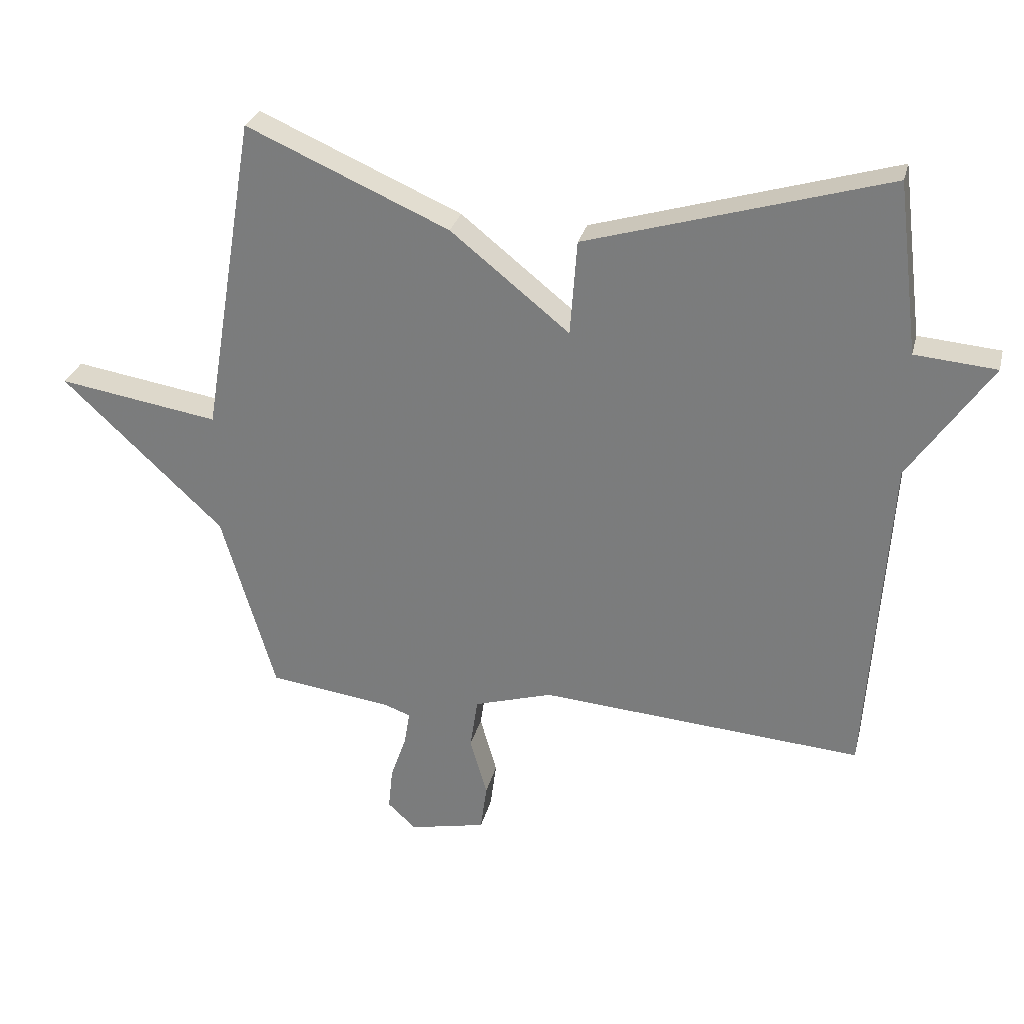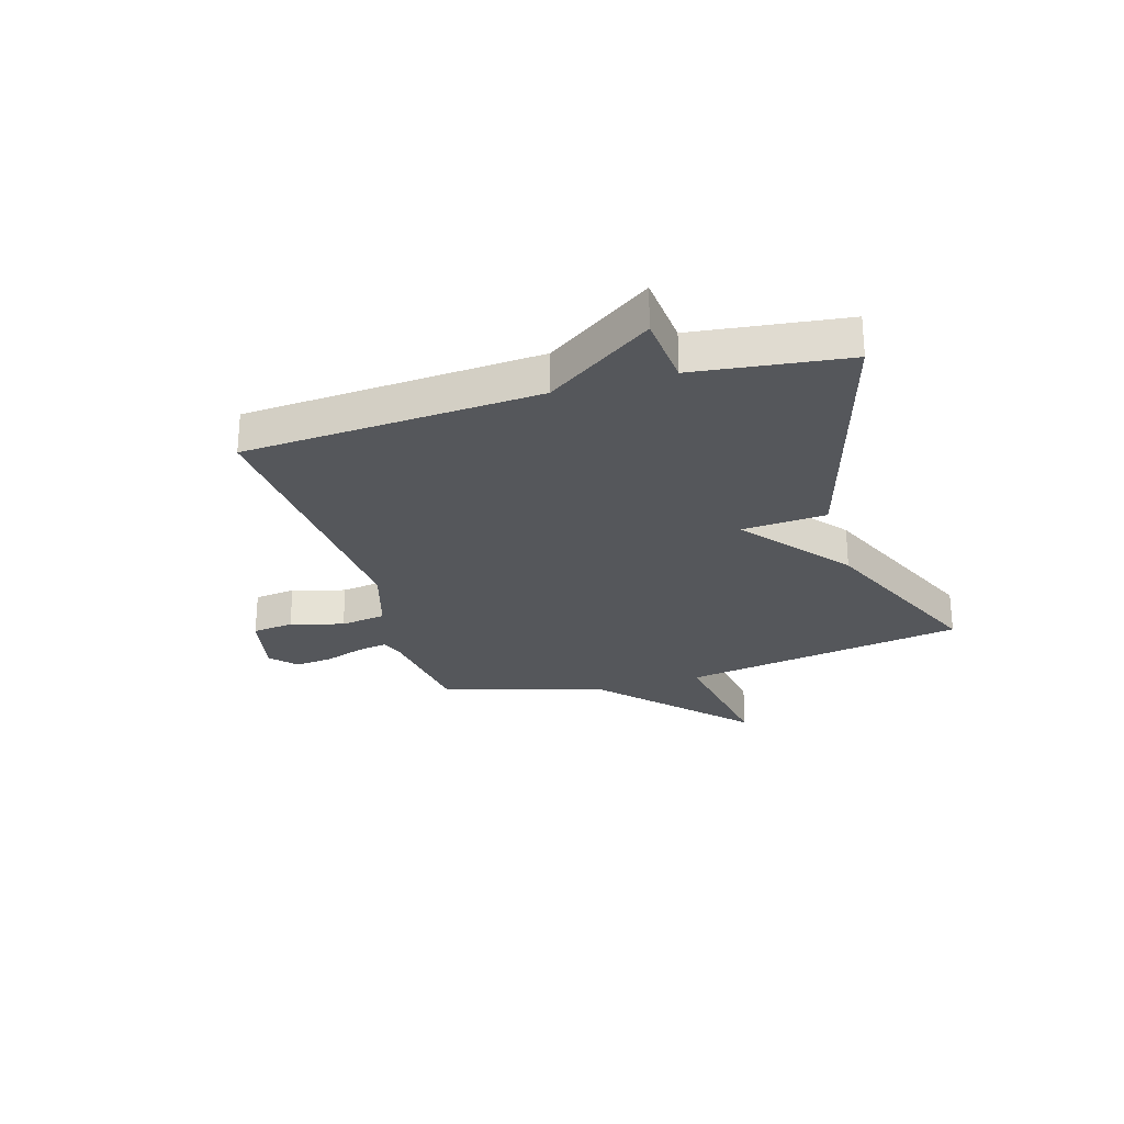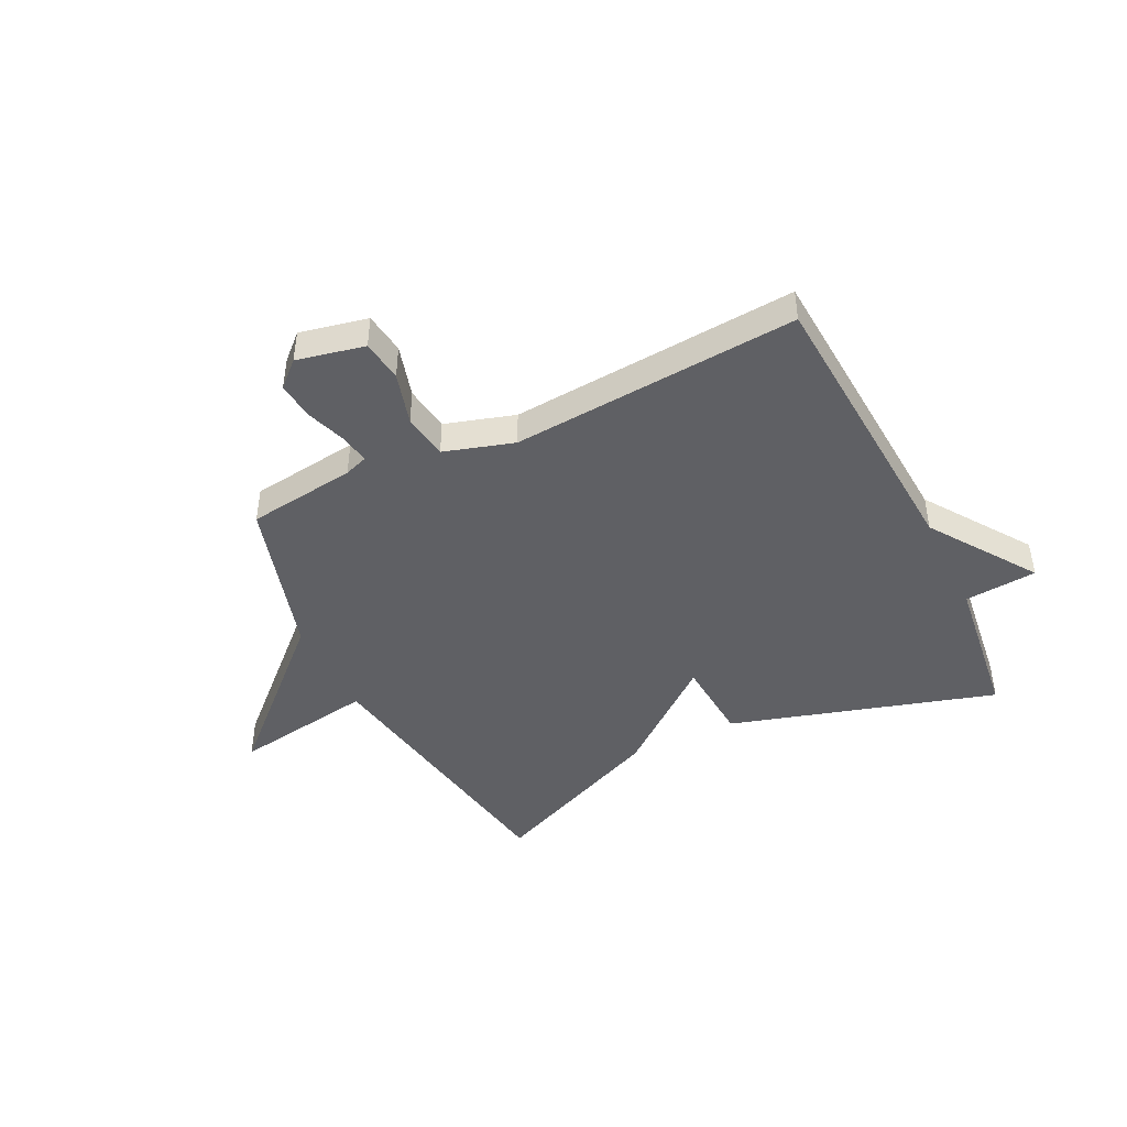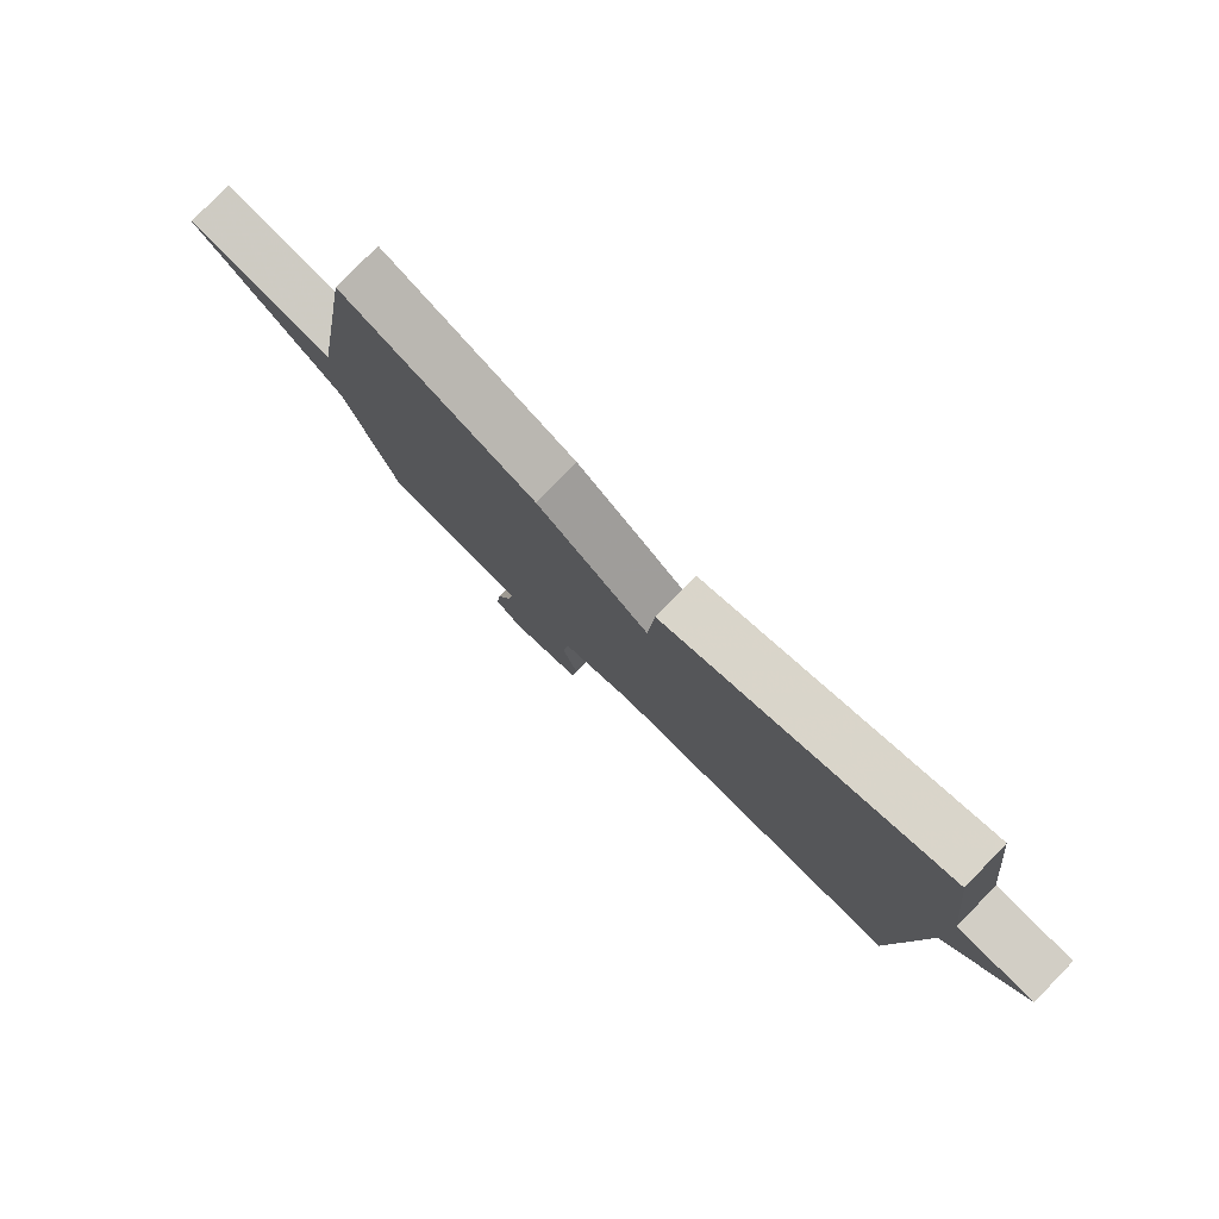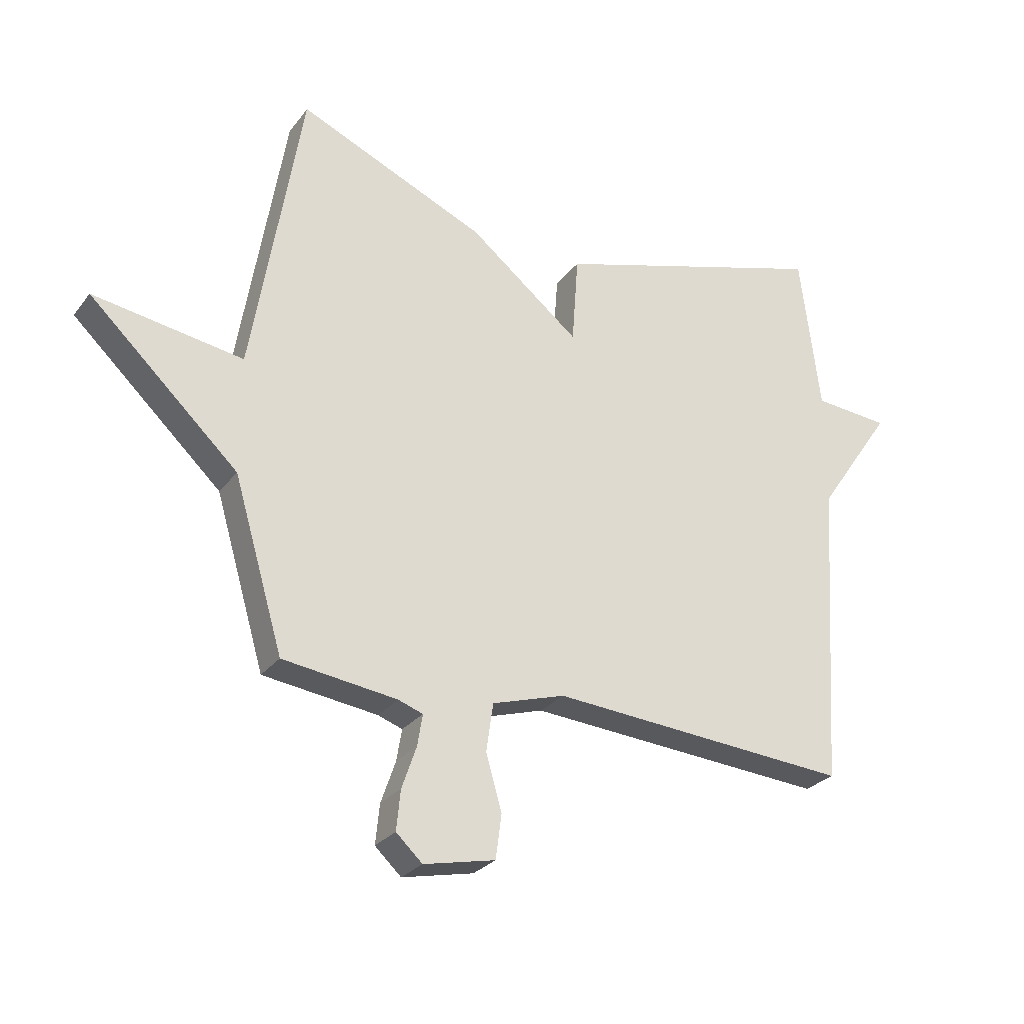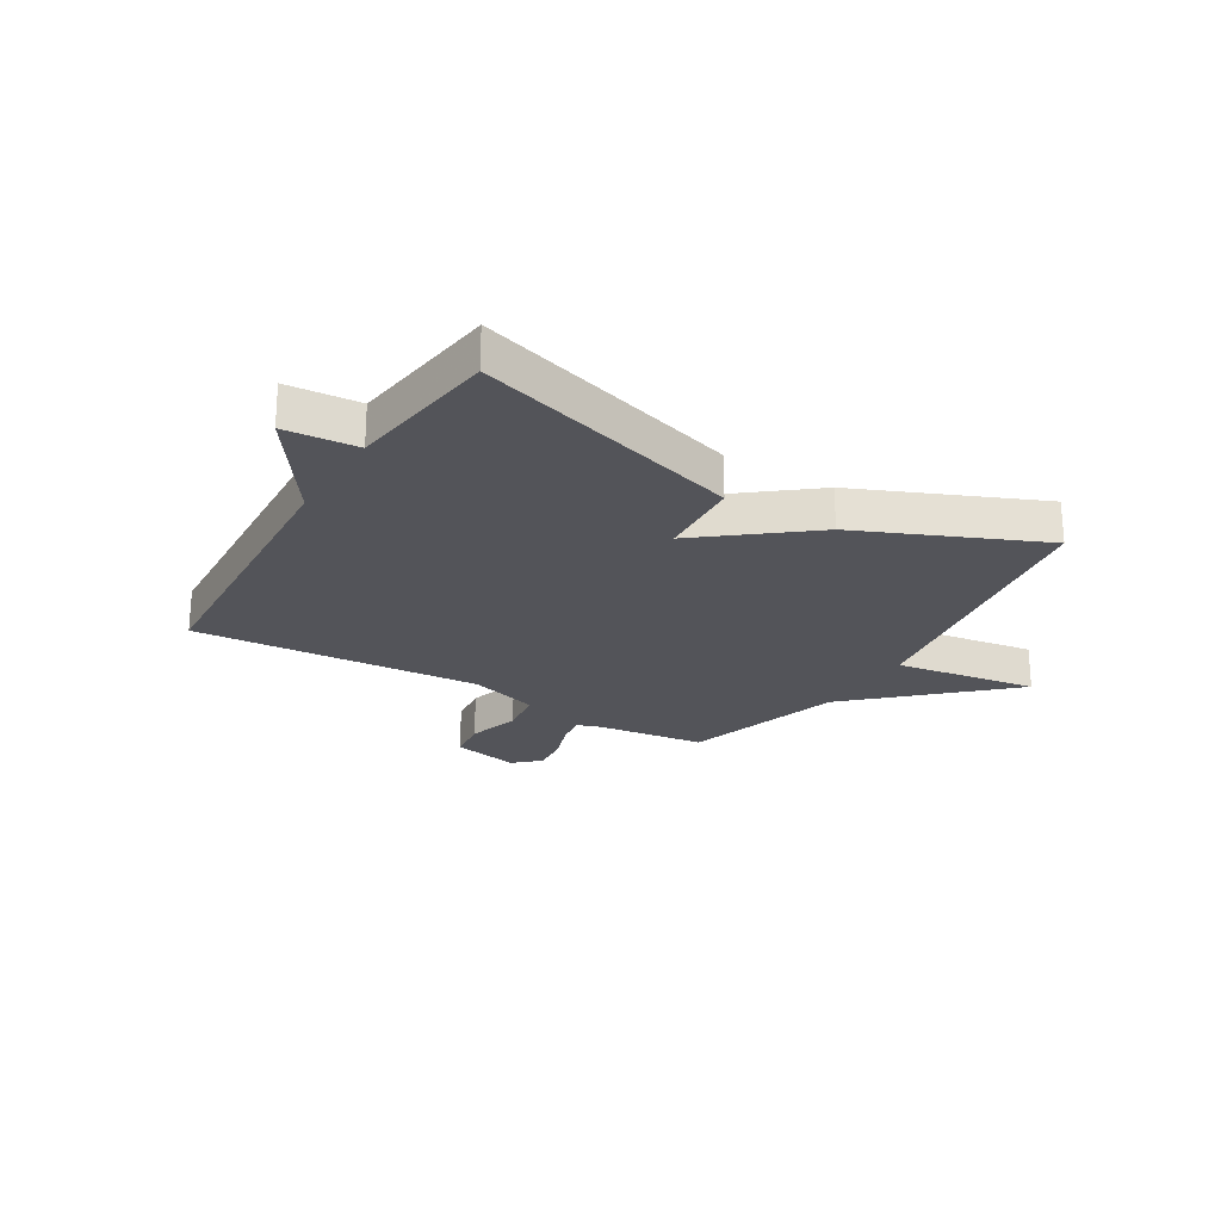
<metadata>
{"format":"obj","ext":"obj","renderer":"f3d","projection":"perspective","resolution":1024,"background":"white","views":[{"elev":28.7,"azim":-166.4,"up":"+Z"},{"elev":-26.4,"azim":-73.4,"up":"+Y"},{"elev":-44.6,"azim":-153.9,"up":"+Y"},{"elev":79.4,"azim":-135.7,"up":"+Z"},{"elev":-27.2,"azim":150.9,"up":"+Z"},{"elev":-23.8,"azim":-31.4,"up":"+Y"}]}
</metadata>
<code>
v -0.5 0.07 0.5
v -0.022 0.07 0.359
v -0.011 0.07 0.207
v 0.178 0.07 0.359
v 0.5 0.07 0.5
v 0.585 0.07 -0.011
v 0.841 0.07 0.03
v 0.585 0.07 -0.211
v 0.5 0.07 -0.5
v 0.304 0.07 -0.526
v 0.262 0.07 -0.541
v 0.271 0.07 -0.595
v 0.296 0.07 -0.667
v 0.303 0.07 -0.735
v 0.258 0.07 -0.777
v 0.136 0.07 -0.751
v 0.126 0.07 -0.676
v 0.153 0.07 -0.581
v 0.141 0.07 -0.499
v 0.016 0.07 -0.461
v -0.5 0.07 -0.5
v -0.534 0.07 0.028
v -0.664 0.07 0.217
v -0.534 0.07 0.228
v -0.5 0 0.5
v -0.022 0 0.359
v -0.011 0 0.207
v 0.178 0 0.359
v 0.5 0 0.5
v 0.585 0 -0.011
v 0.841 0 0.03
v 0.585 0 -0.211
v 0.5 0 -0.5
v 0.304 0 -0.526
v 0.262 0 -0.541
v 0.271 0 -0.595
v 0.296 0 -0.667
v 0.303 0 -0.735
v 0.258 0 -0.777
v 0.136 0 -0.751
v 0.126 0 -0.676
v 0.153 0 -0.581
v 0.141 0 -0.499
v 0.016 0 -0.461
v -0.5 0 -0.5
v -0.534 0 0.028
v -0.664 0 0.217
v -0.534 0 0.228
f 22 23 24
f 1 2 3
f 24 1 3
f 22 24 3
f 21 22 3
f 20 21 3
f 4 5 6
f 3 4 6
f 20 3 6
f 19 20 6
f 6 7 8
f 19 6 8
f 18 19 8
f 16 17 18
f 15 16 18
f 14 15 18
f 13 14 18
f 12 13 18
f 11 12 18
f 11 18 8
f 10 11 8
f 8 9 10
f 48 47 46
f 27 26 25
f 27 25 48
f 27 48 46
f 27 46 45
f 27 45 44
f 30 29 28
f 30 28 27
f 30 27 44
f 30 44 43
f 32 31 30
f 32 30 43
f 32 43 42
f 42 41 40
f 42 40 39
f 42 39 38
f 42 38 37
f 42 37 36
f 42 36 35
f 32 42 35
f 32 35 34
f 34 33 32
f 1 25 26 2
f 2 26 27 3
f 3 27 28 4
f 4 28 29 5
f 5 29 30 6
f 6 30 31 7
f 7 31 32 8
f 8 32 33 9
f 9 33 34 10
f 10 34 35 11
f 11 35 36 12
f 12 36 37 13
f 13 37 38 14
f 14 38 39 15
f 15 39 40 16
f 16 40 41 17
f 17 41 42 18
f 18 42 43 19
f 19 43 44 20
f 20 44 45 21
f 21 45 46 22
f 22 46 47 23
f 23 47 48 24
f 24 48 25 1

</code>
